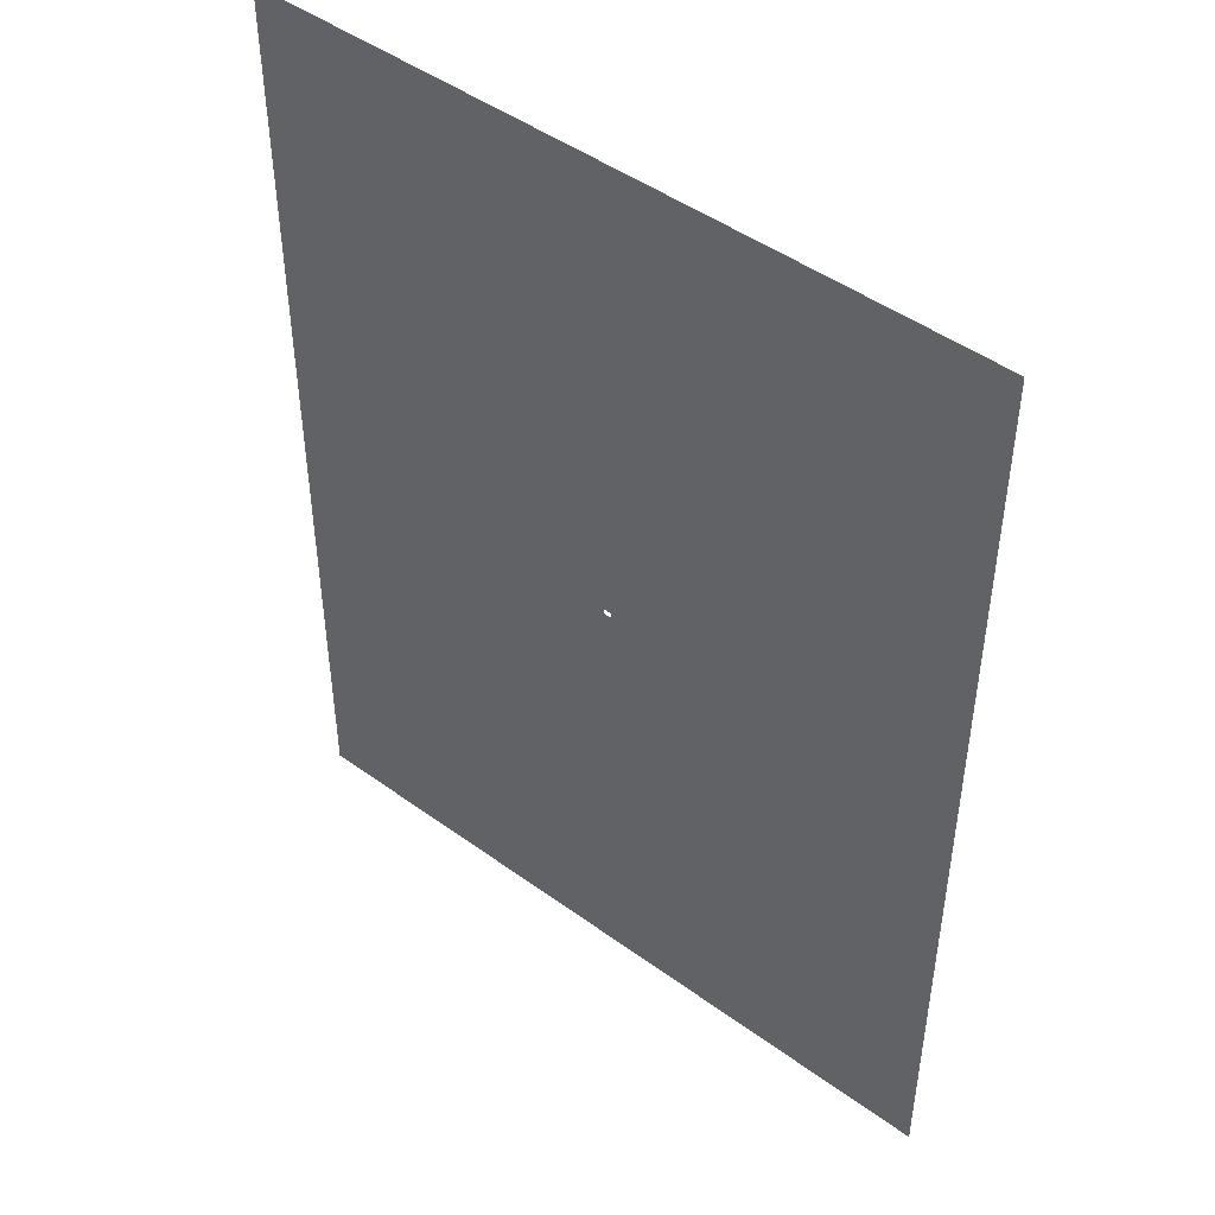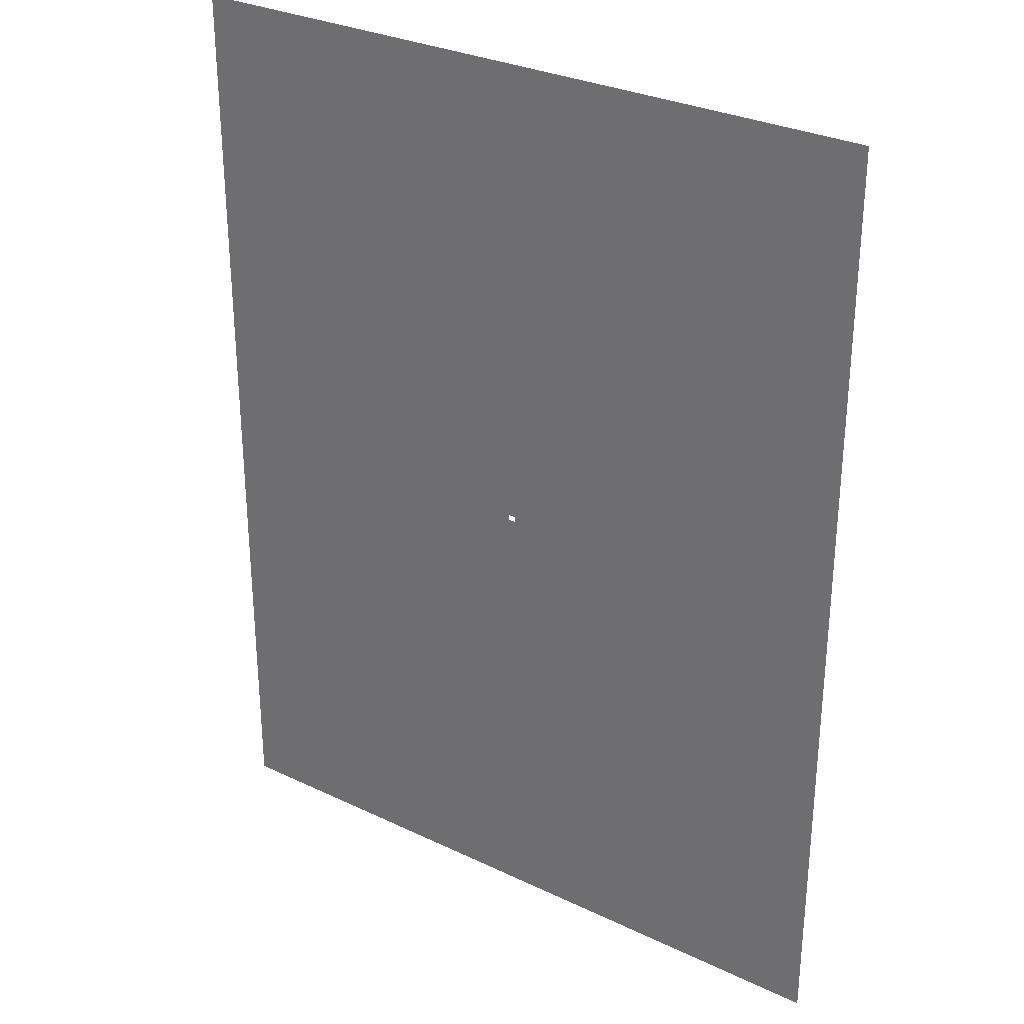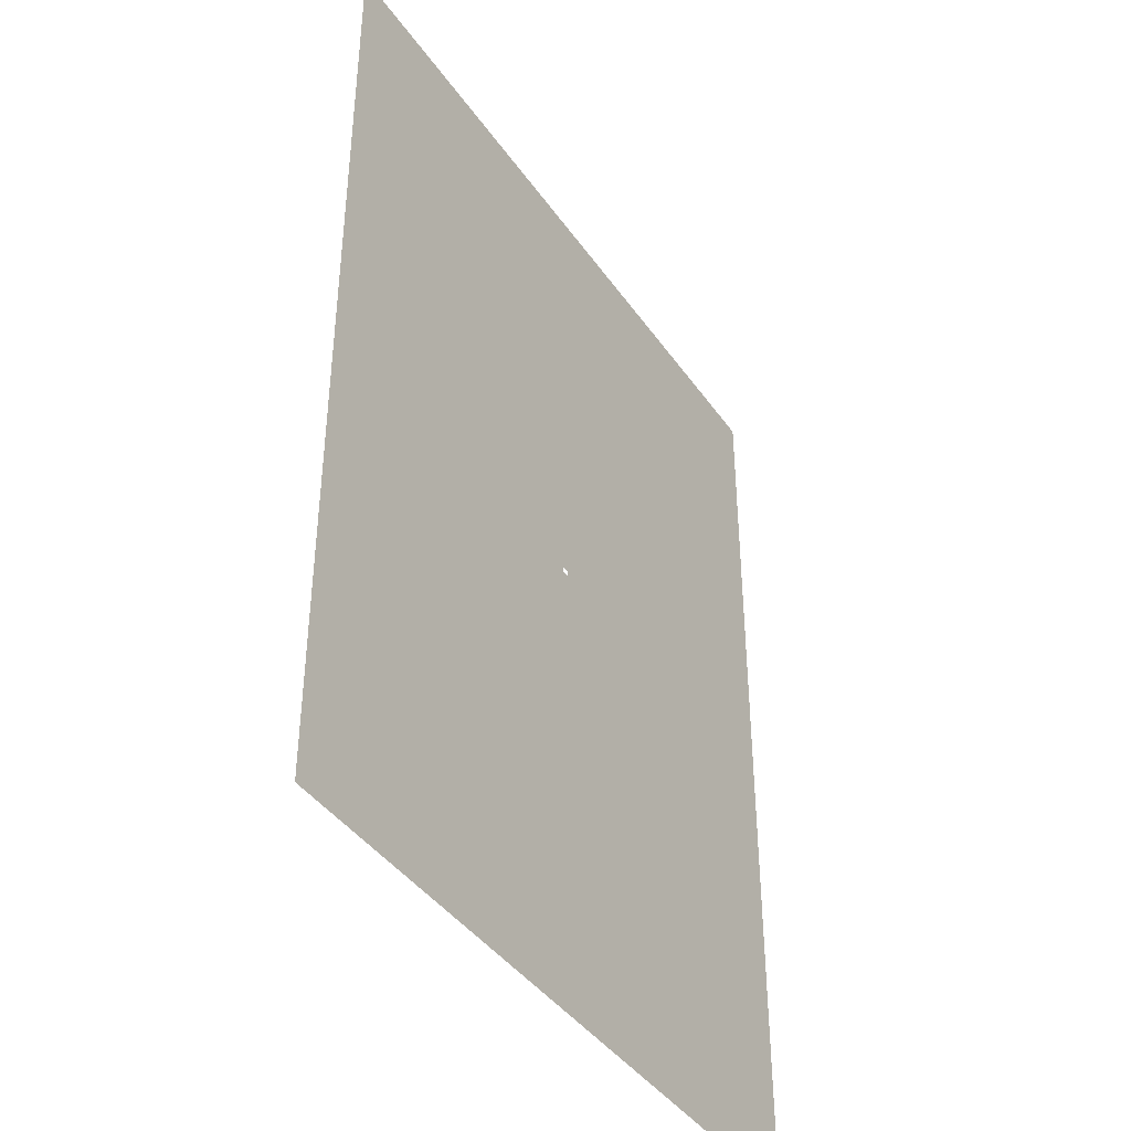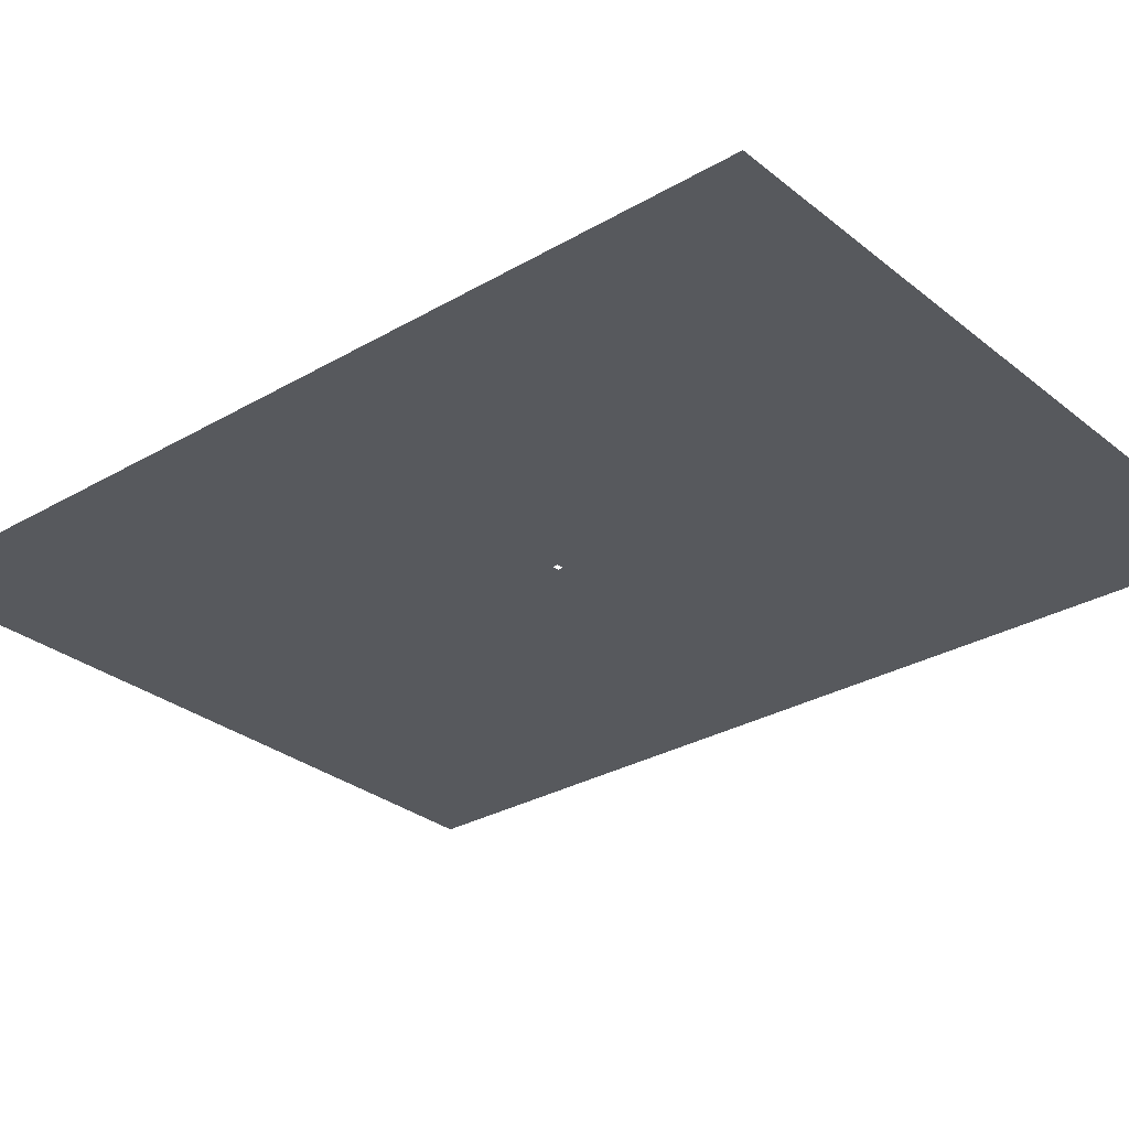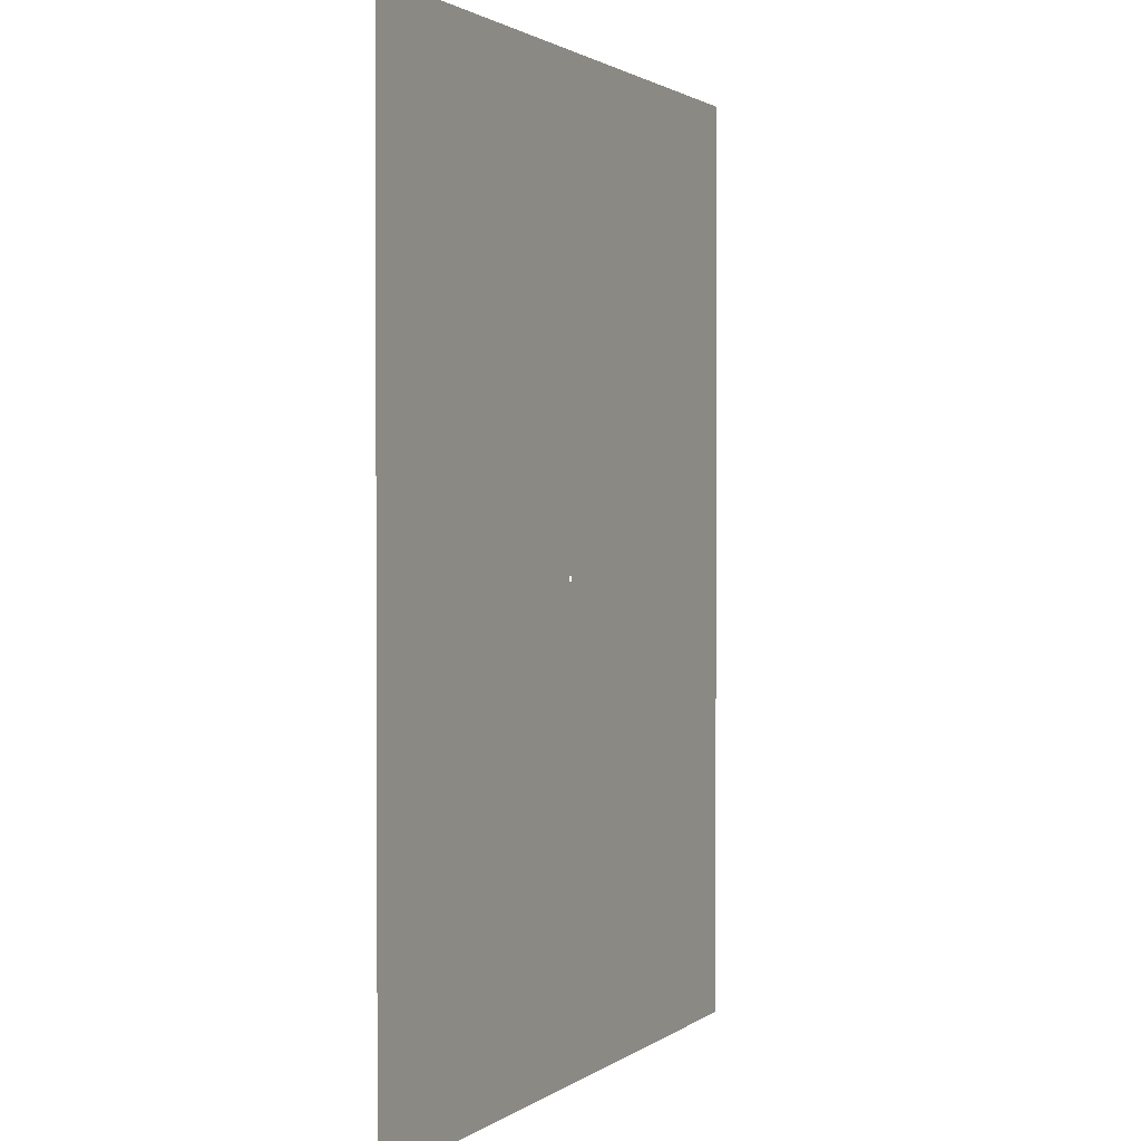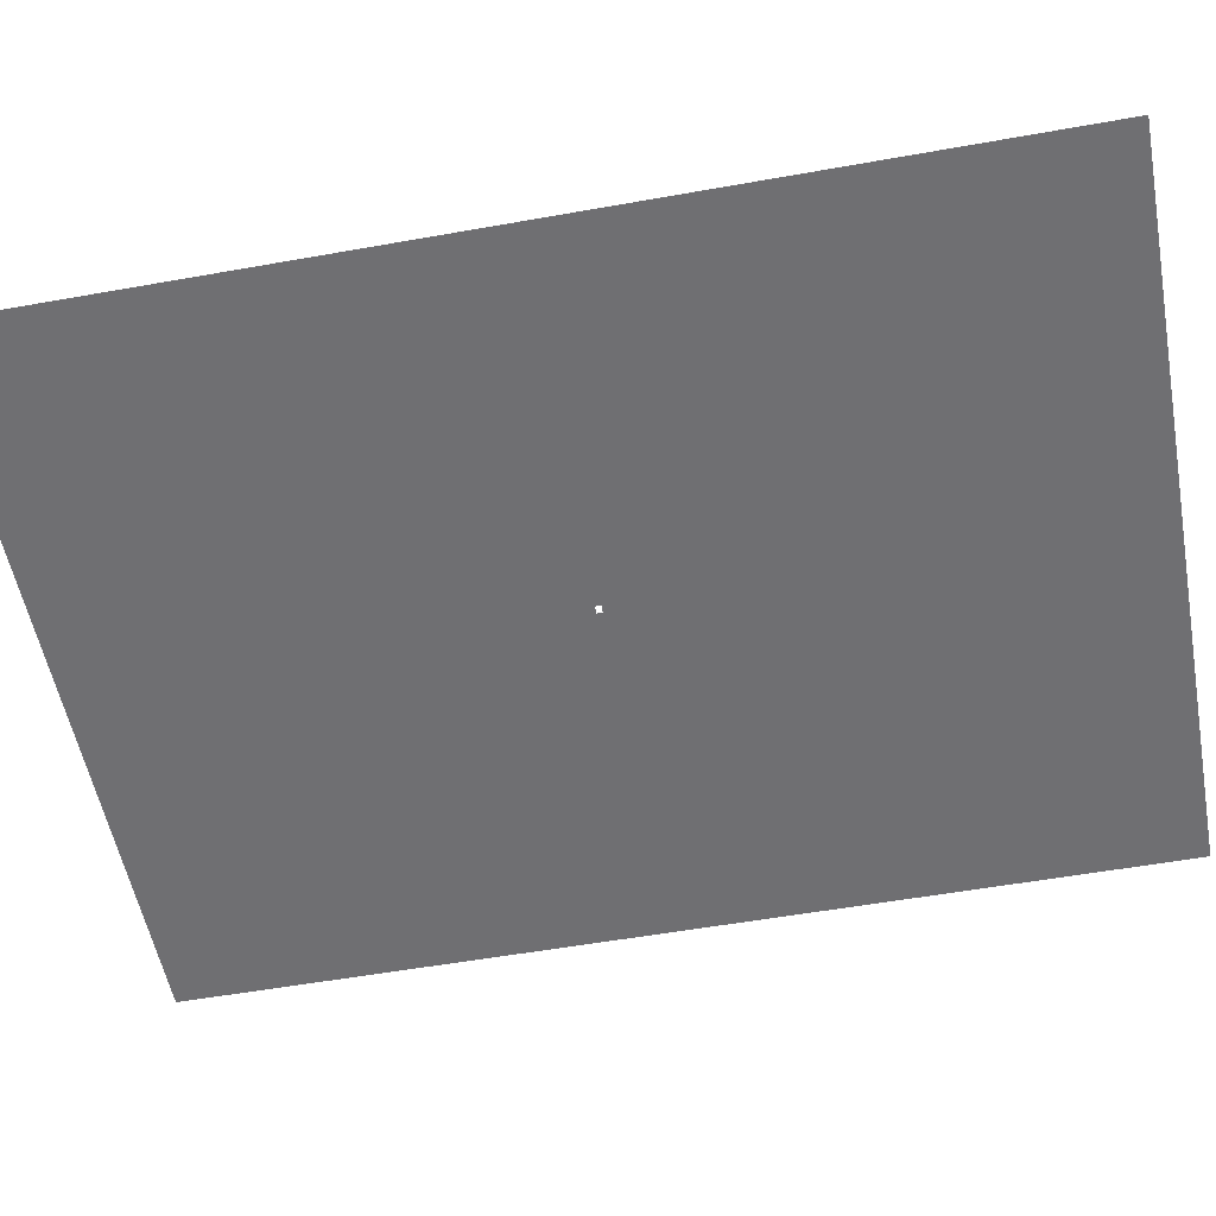
<metadata>
{"format":"obj","ext":"obj","renderer":"f3d","projection":"perspective","resolution":1024,"background":"white","views":[{"elev":46.9,"azim":39.5,"up":"+Z"},{"elev":30.1,"azim":34.8,"up":"+Z"},{"elev":-41.2,"azim":121.7,"up":"+Z"},{"elev":-29.6,"azim":-49.5,"up":"+Y"},{"elev":1.6,"azim":-65.2,"up":"+Z"},{"elev":-54.7,"azim":-79.3,"up":"+Y"}]}
</metadata>
<code>
g tankcraft_ground
v -7 7.968 -42.5
v 1824 7.968 2394
v -1876 7.968 2394
v -44 7.968 -42.5
v -1876 7.968 -2429
v -44 7.968 -70.5
v 1824 7.968 -2429
v -7 7.968 -70.5
g tankcraft_ground_0
f 3 2 1
f 4 3 1
f 5 3 4
f 6 5 4
f 7 5 6
f 8 7 6
f 2 7 8
f 1 2 8

</code>
